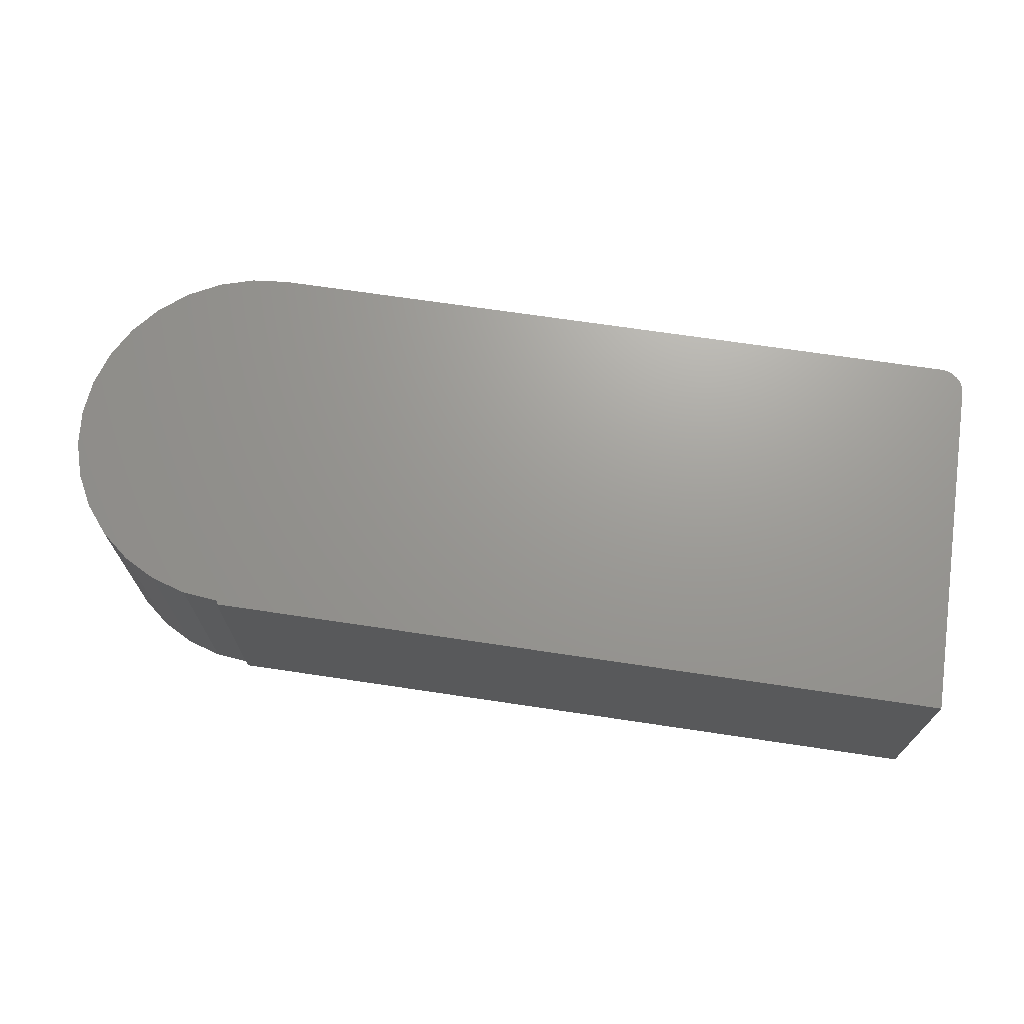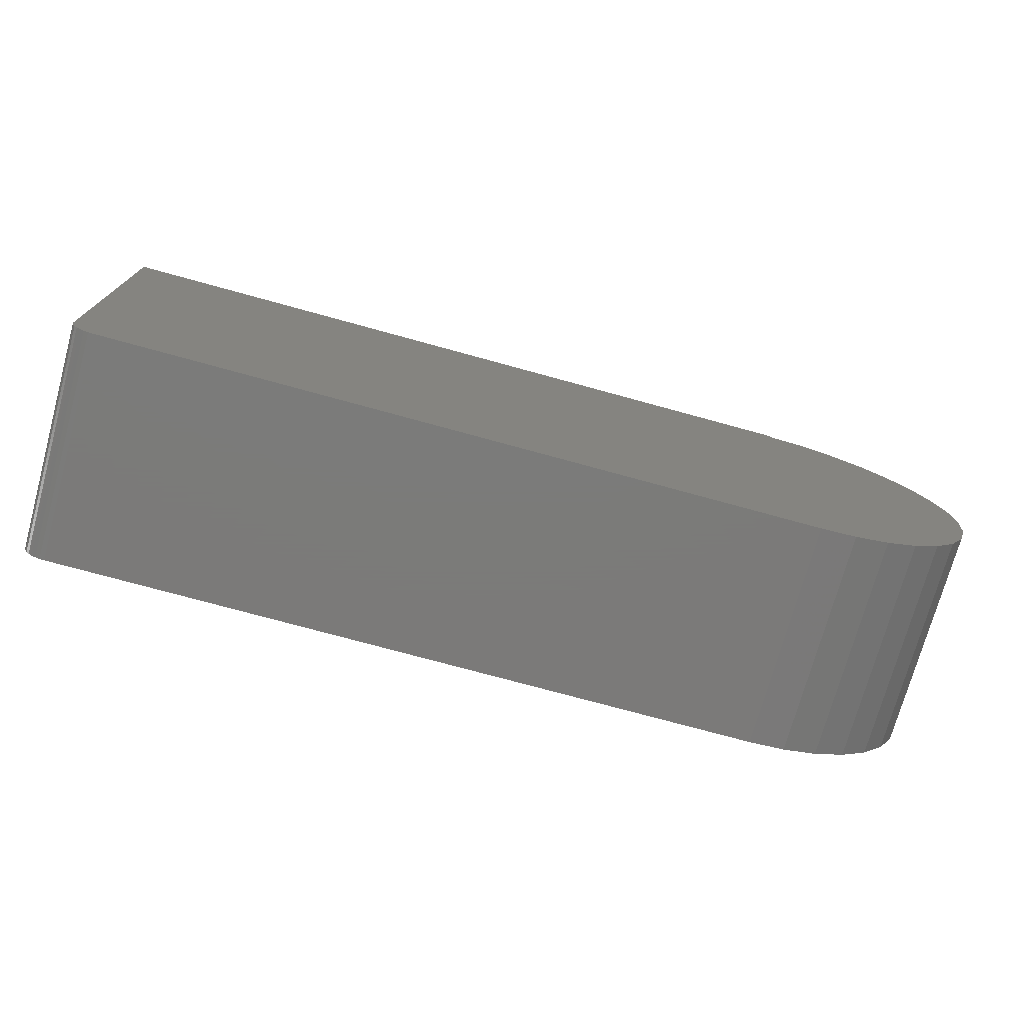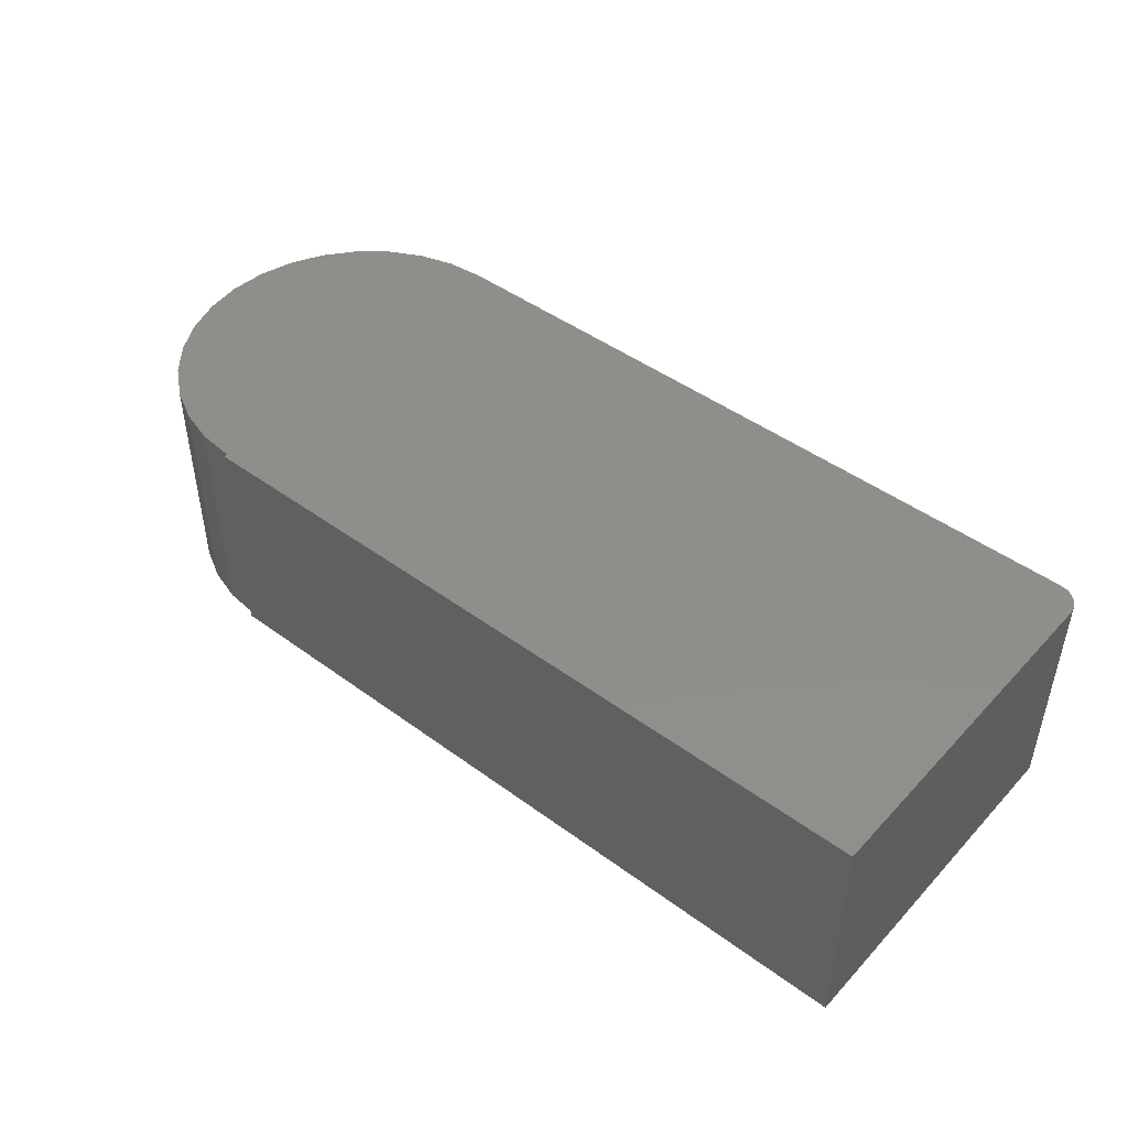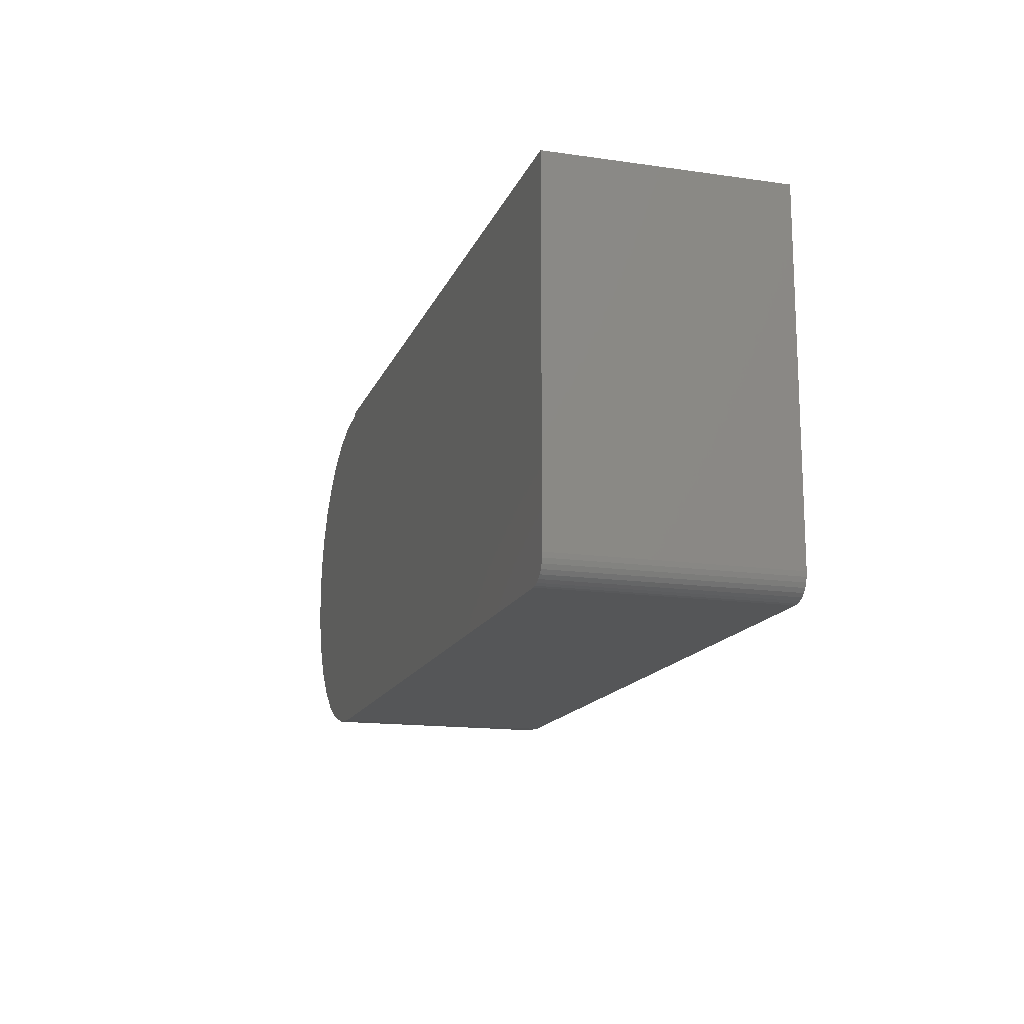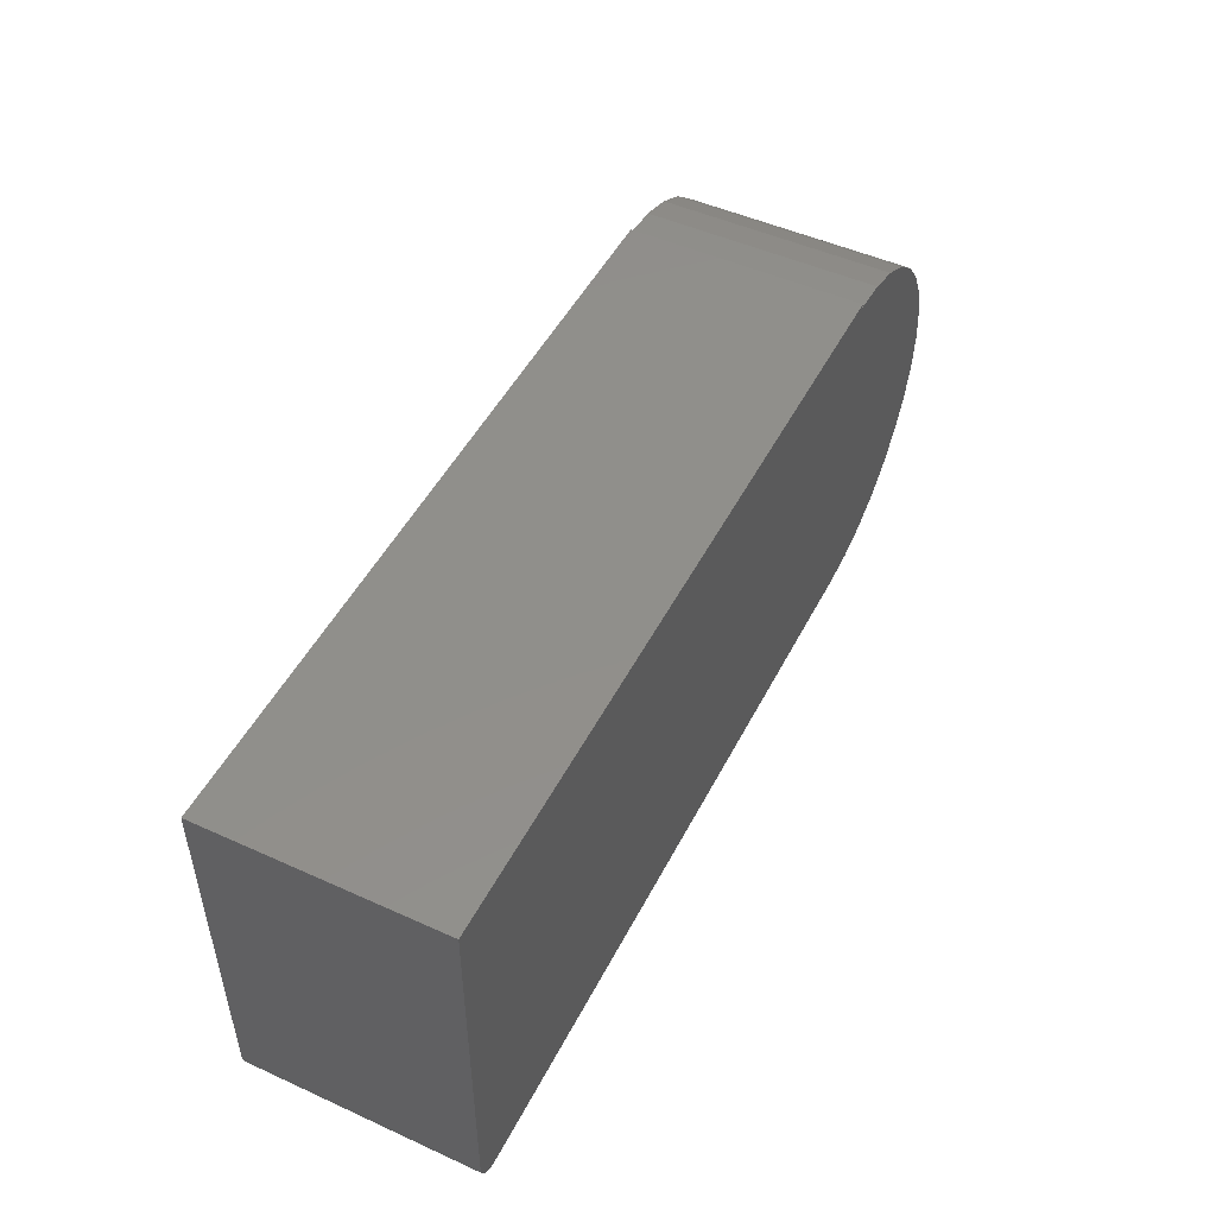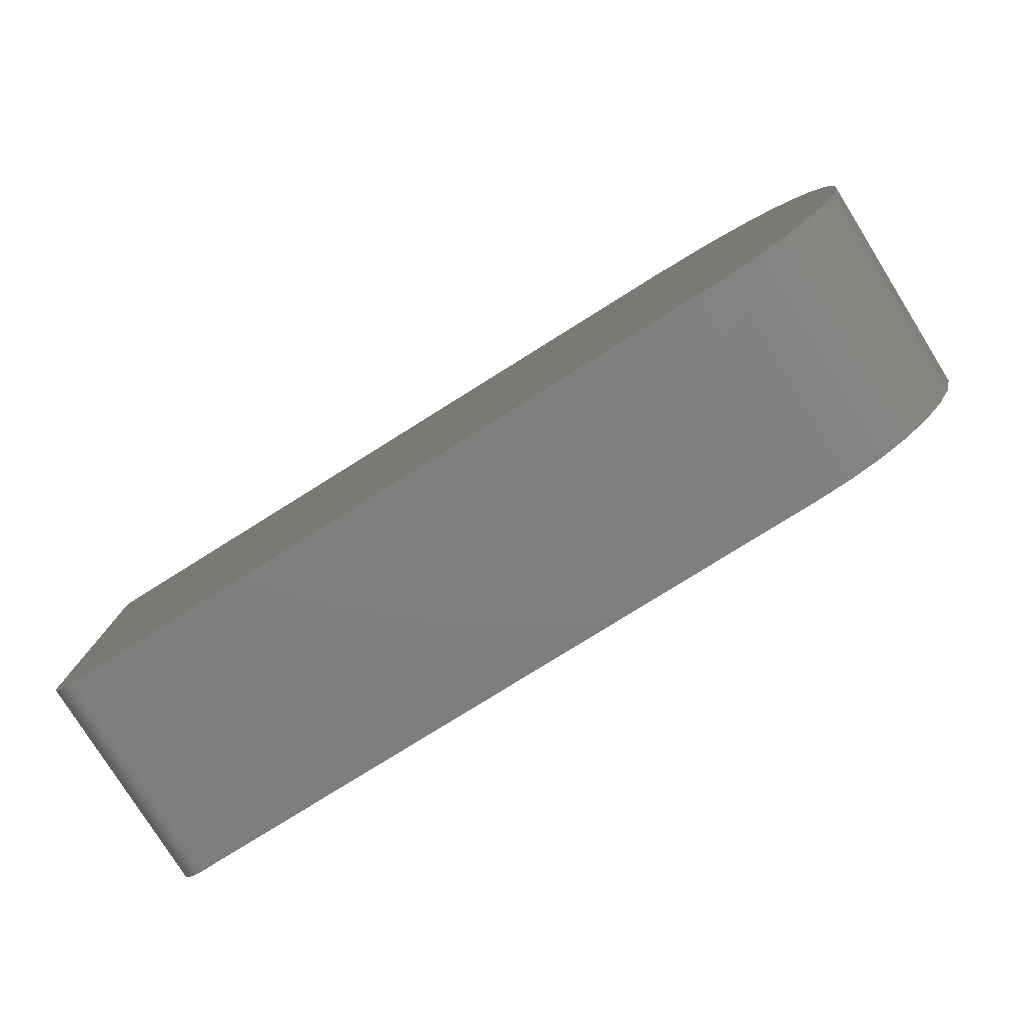
<metadata>
{"format":"stl","ext":"stl","renderer":"f3d","projection":"perspective","resolution":1024,"background":"white","views":[{"elev":69.5,"azim":-171.5,"up":"+Z"},{"elev":-73.9,"azim":-15.4,"up":"+Y"},{"elev":46.1,"azim":-140.0,"up":"+Z"},{"elev":-15.3,"azim":-106.9,"up":"+Y"},{"elev":49.3,"azim":-63.4,"up":"+Y"},{"elev":-78.9,"azim":32.0,"up":"+Y"}]}
</metadata>
<code>
# stl→obj: 56 verts, 108 faces
v -0.75 0.311 0
v 0.4531 0.311 0
v 0.4531 0.3047 0
v -0.747 -0.2728 0
v -0.7492 -0.2654 0
v 0.6202 -0.2462 0
v -0.7259 -0.2939 0
v -0.7326 -0.2903 0
v 0.5118 -0.2911 0
v -0.7109 -0.2969 0
v -0.7186 -0.2961 0
v 0.4531 -0.2969 0
v -0.75 -0.2578 0
v 0.5118 0.2989 0
v 0.5682 0.2818 0
v 0.6202 0.254 0
v 0.6658 0.2166 0
v 0.7032 0.171 0
v 0.731 0.119 0
v 0.7481 0.06259 0
v 0.7539 0.003906 0
v 0.7481 -0.05477 0
v 0.731 -0.1112 0
v 0.7032 -0.1632 0
v 0.6658 -0.2088 0
v 0.5682 -0.274 0
v -0.7386 -0.2854 0
v -0.7434 -0.2795 0
v 0.4531 0.3047 0.375
v 0.4531 0.311 0.375
v -0.75 0.311 0.375
v 0.6202 -0.2462 0.375
v -0.7492 -0.2654 0.375
v -0.747 -0.2728 0.375
v 0.5118 -0.2911 0.375
v -0.7326 -0.2903 0.375
v -0.7259 -0.2939 0.375
v -0.7109 -0.2969 0.375
v 0.4531 -0.2969 0.375
v -0.7186 -0.2961 0.375
v -0.75 -0.2578 0.375
v 0.6658 -0.2088 0.375
v 0.7032 -0.1632 0.375
v 0.731 -0.1112 0.375
v 0.7481 -0.05477 0.375
v 0.7539 0.003906 0.375
v 0.7481 0.06259 0.375
v 0.731 0.119 0.375
v 0.7032 0.171 0.375
v 0.6658 0.2166 0.375
v 0.6202 0.254 0.375
v 0.5682 0.2818 0.375
v 0.5118 0.2989 0.375
v 0.5682 -0.274 0.375
v -0.7434 -0.2795 0.375
v -0.7386 -0.2854 0.375
f 1 2 3
f 4 5 6
f 7 8 9
f 10 11 7
f 10 7 9
f 10 9 12
f 13 1 3
f 13 3 14
f 13 14 15
f 13 15 16
f 13 16 17
f 13 17 18
f 13 18 19
f 13 19 20
f 13 20 21
f 13 21 22
f 13 22 23
f 13 23 24
f 13 24 25
f 13 25 6
f 13 6 5
f 26 9 8
f 26 8 27
f 26 27 28
f 26 28 4
f 26 4 6
f 29 30 31
f 32 33 34
f 35 36 37
f 38 39 35
f 38 35 37
f 38 37 40
f 41 33 32
f 41 32 42
f 41 42 43
f 41 43 44
f 41 44 45
f 41 45 46
f 41 46 47
f 41 47 48
f 41 48 49
f 41 49 50
f 41 50 51
f 41 51 52
f 41 52 53
f 41 53 29
f 41 29 31
f 54 32 34
f 54 34 55
f 54 55 56
f 54 56 36
f 54 36 35
f 29 3 30
f 30 3 2
f 38 10 39
f 39 10 12
f 3 29 14
f 14 29 53
f 14 53 15
f 15 53 52
f 15 52 16
f 16 52 51
f 16 51 17
f 17 51 50
f 17 50 18
f 18 50 49
f 18 49 19
f 19 49 48
f 19 48 20
f 20 48 47
f 20 47 21
f 21 47 46
f 21 46 22
f 22 46 45
f 22 45 23
f 23 45 44
f 23 44 24
f 24 44 43
f 24 43 25
f 25 43 42
f 25 42 6
f 6 42 32
f 6 32 26
f 26 32 54
f 26 54 9
f 9 54 35
f 9 35 12
f 12 35 39
f 31 1 41
f 41 1 13
f 10 38 11
f 11 38 40
f 11 40 7
f 7 40 37
f 7 37 8
f 8 37 36
f 8 36 27
f 27 36 56
f 27 56 28
f 28 56 55
f 28 55 4
f 4 55 34
f 4 34 5
f 5 34 33
f 5 33 13
f 13 33 41
f 30 2 31
f 31 2 1

</code>
